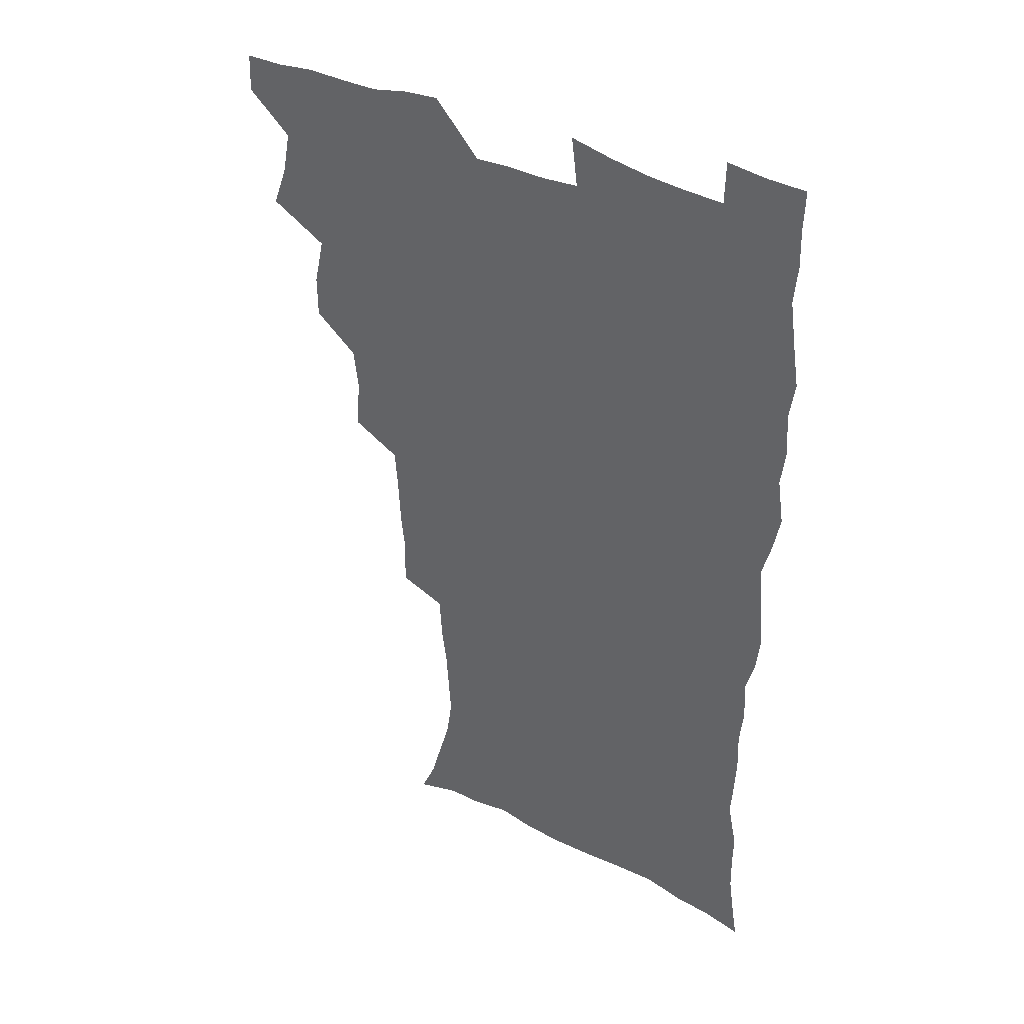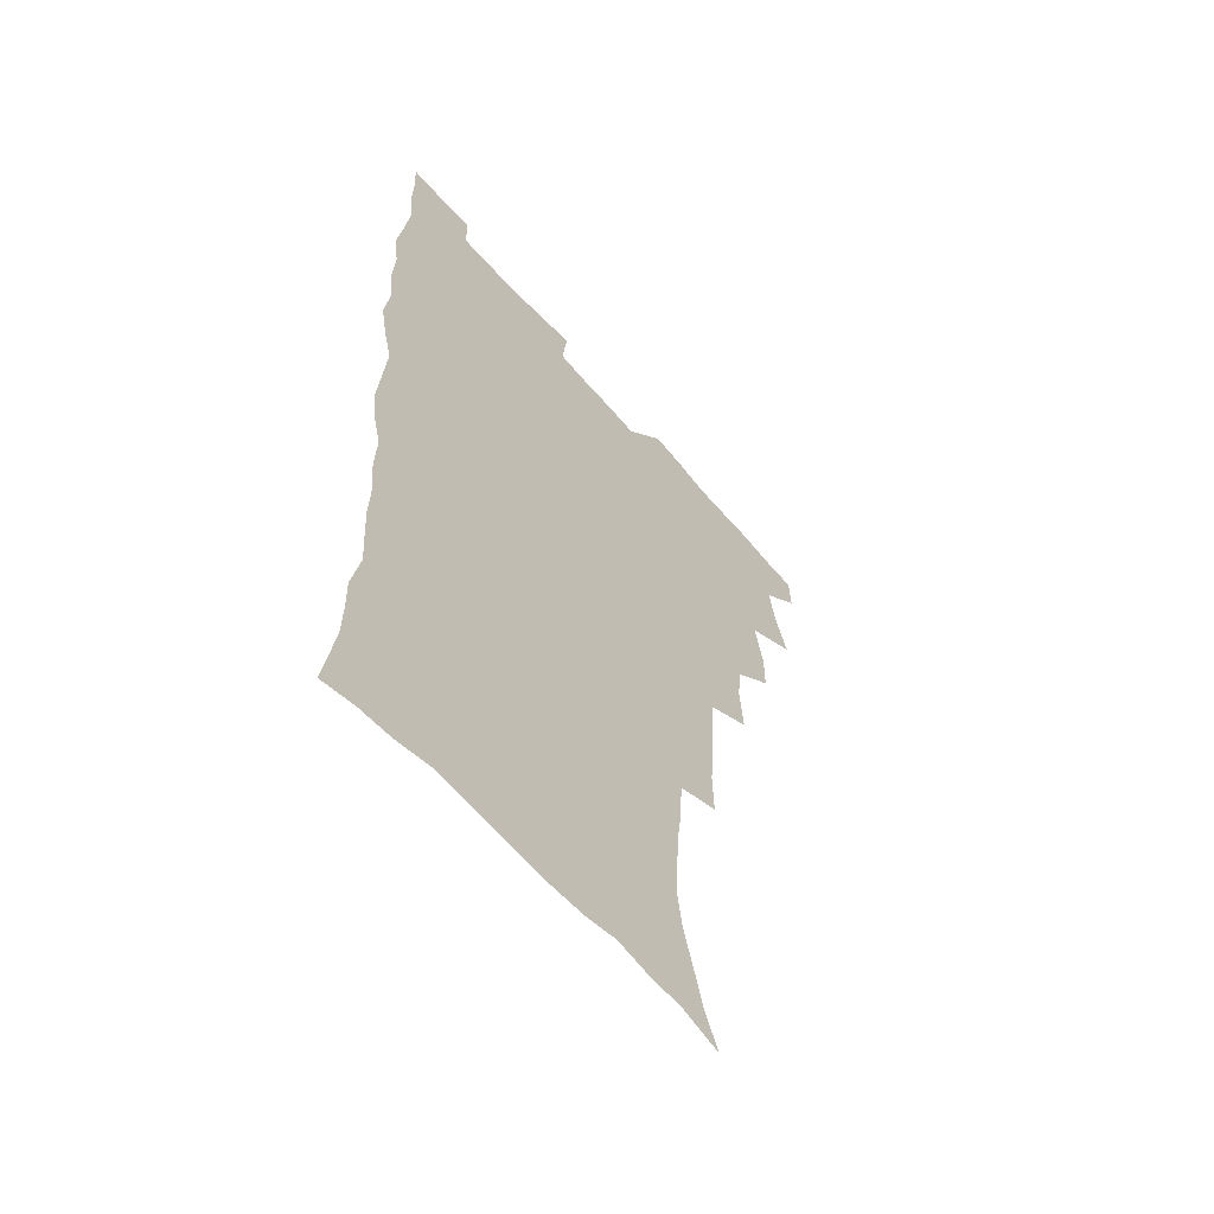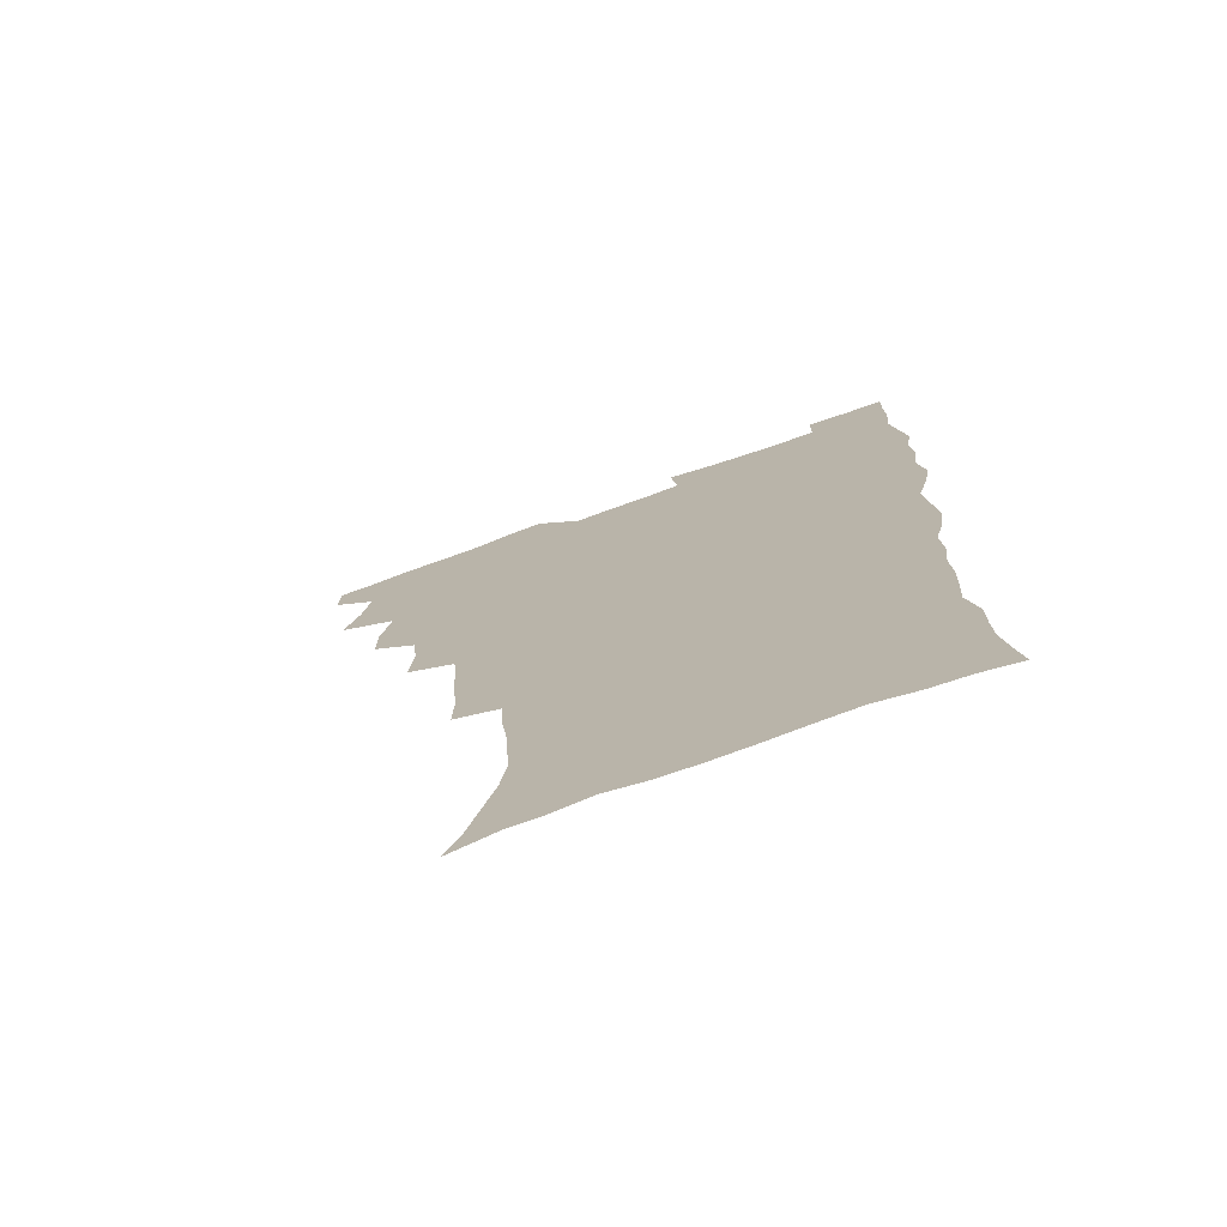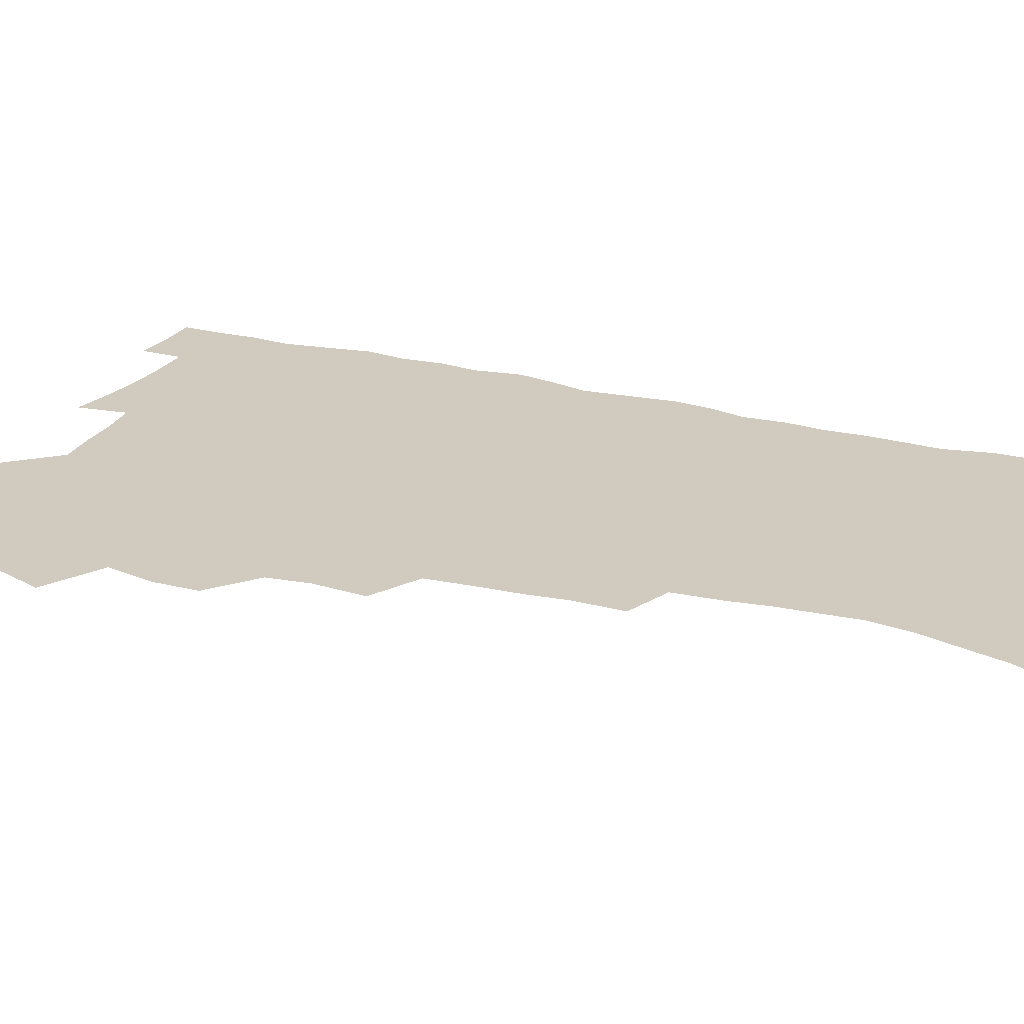
<metadata>
{"format":"obj","ext":"obj","renderer":"f3d","projection":"perspective","resolution":1024,"background":"white","views":[{"elev":39.4,"azim":32.4,"up":"+Y"},{"elev":-59.7,"azim":130.4,"up":"+Y"},{"elev":-74.7,"azim":19.5,"up":"+Y"},{"elev":23.5,"azim":-66.7,"up":"+Z"}]}
</metadata>
<code>
v 480 538.9 0
v 480.6 553.8 0
v 488 490.6 0
v 493.9 506.9 0
v 497 523.5 0
v 497.3 538.5 0
v 496 554.2 0
v 506.3 442.2 0
v 506.3 458.8 0
v 510.3 477.7 0
v 514.3 494.4 0
v 512.1 508.5 0
v 513.9 523.7 0
v 513.1 538.5 0
v 510.7 556.1 0
v 523.5 392.1 0
v 525.2 412.2 0
v 523.3 428 0
v 527.1 447.4 0
v 527.2 463.6 0
v 526.9 478.9 0
v 528.2 494.5 0
v 529.1 509.5 0
v 529.2 523.9 0
v 528.4 538.2 0
v 525.9 556 0
v 545.5 313.4 0
v 546 332.1 0
v 544.4 347.7 0
v 543.7 364.7 0
v 542.5 381.8 0
v 541.7 399.1 0
v 541.7 416.4 0
v 544.7 435.6 0
v 542.8 449.6 0
v 544.2 465.8 0
v 544.9 481.1 0
v 543.5 495.4 0
v 544.2 509.9 0
v 543.8 524.4 0
v 542.7 539.2 0
v 540.6 556.3 0
v 551.1 181.9 0
v 557.3 196 0
v 561.2 210.2 0
v 566.1 227.5 0
v 568.6 244.1 0
v 567.6 258.1 0
v 566.7 273.3 0
v 564.8 288.1 0
v 563.7 306.3 0
v 563.1 324.2 0
v 561.6 339.7 0
v 560.9 355.9 0
v 559.9 371.8 0
v 559.1 388.2 0
v 559.4 405.4 0
v 559.3 421.6 0
v 559 436.9 0
v 560.8 453.6 0
v 559.5 467.3 0
v 560.2 482.2 0
v 561.3 496.5 0
v 559.5 510.8 0
v 558.3 525.5 0
v 557.1 540.8 0
v 554.8 559.5 0
v 568.9 187.3 0
v 571.2 199.6 0
v 578.9 220.2 0
v 581.2 236.4 0
v 581.9 251.9 0
v 581.7 267.2 0
v 580.1 281 0
v 578.1 295.2 0
v 578.6 314.8 0
v 577.9 330.8 0
v 577 346.1 0
v 576.6 362.2 0
v 575 376.5 0
v 575.3 393.6 0
v 574.1 407.8 0
v 575 424.6 0
v 574.4 439.1 0
v 574.9 454.4 0
v 574.9 468.8 0
v 575.2 483.2 0
v 574.7 497.2 0
v 575 510.9 0
v 573.6 525.3 0
v 572 541 0
v 569 560.9 0
v 581.4 187.3 0
v 589.6 208.3 0
v 593.8 226.9 0
v 594.1 241.1 0
v 595.6 259.4 0
v 594.5 272.5 0
v 593.1 286.3 0
v 592.9 303.6 0
v 591.7 318.3 0
v 590.5 332.6 0
v 591.7 351.6 0
v 590.7 365.4 0
v 589.6 380.1 0
v 589.5 395.9 0
v 589.7 411.3 0
v 589.8 426.8 0
v 589.2 440.7 0
v 589.3 455.4 0
v 590.1 470.4 0
v 589.8 483.8 0
v 589.2 497.6 0
v 588.8 511.6 0
v 587.7 526.3 0
v 586.8 540.7 0
v 597.8 190.4 0
v 603.5 210.2 0
v 606 228 0
v 607 244.4 0
v 607.3 260 0
v 606.5 274.2 0
v 606.1 290.2 0
v 605.5 305.8 0
v 605.1 322.3 0
v 605.2 339.2 0
v 604.4 351.3 0
v 604 367.7 0
v 603.7 383.1 0
v 604.1 399.4 0
v 603.5 412.4 0
v 603.7 427.7 0
v 603.4 441.8 0
v 603.3 456 0
v 603.6 470.2 0
v 603.7 484 0
v 603.9 497.8 0
v 603.2 511.8 0
v 601.9 526.8 0
v 601.1 541.6 0
v 612.6 187.4 0
v 617.7 212.8 0
v 619.2 230.5 0
v 619.5 245.7 0
v 619.7 262.2 0
v 619.2 276.6 0
v 618.5 291.1 0
v 618.4 308.5 0
v 618.2 325.4 0
v 617.8 340.1 0
v 617.4 353.2 0
v 617.3 368.9 0
v 617.1 383.7 0
v 617.1 399 0
v 616.9 412.1 0
v 617.3 428.6 0
v 617.1 442.2 0
v 617.4 456.9 0
v 617.6 470.7 0
v 617.5 484.2 0
v 617.6 498 0
v 617.7 511.7 0
v 617.6 525.5 0
v 615.9 541.5 0
v 628.9 186.9 0
v 631.3 211.5 0
v 632 230.7 0
v 632.1 247.2 0
v 632.1 263.4 0
v 631.8 277.9 0
v 631.5 294.2 0
v 631.1 309.3 0
v 630.9 325 0
v 630.6 339.9 0
v 630.5 354.4 0
v 630.4 369 0
v 630.4 384.9 0
v 630.4 398.9 0
v 630.5 413.4 0
v 630.6 428.9 0
v 630.8 442.4 0
v 631 456.8 0
v 631.2 470.5 0
v 631.3 484.2 0
v 631.5 498 0
v 631.6 511.7 0
v 631.5 525.3 0
v 630.2 542.8 0
v 627.8 561.9 0
v 645.4 187.7 0
v 645.3 212.8 0
v 644.9 230.7 0
v 644.9 245.7 0
v 644.5 263.1 0
v 644.4 278.7 0
v 644.1 293.9 0
v 643.6 310.6 0
v 643.5 325.2 0
v 643.6 339 0
v 643.6 353.5 0
v 643.5 369.7 0
v 643.6 384.4 0
v 643.7 398.8 0
v 643.9 413.3 0
v 644 428.4 0
v 644.4 442.2 0
v 644.6 456.5 0
v 645 470.4 0
v 645.3 484.7 0
v 645.5 498.2 0
v 645.6 511.6 0
v 645.5 525.9 0
v 645.3 541.3 0
v 643.9 558.5 0
v 661.6 189.1 0
v 659.3 211.5 0
v 658.3 228.9 0
v 657.5 245.5 0
v 659.1 257.3 0
v 657.1 277.1 0
v 656.8 292.6 0
v 656.5 308.2 0
v 656.2 324.3 0
v 656.3 339 0
v 656.5 353.5 0
v 656.5 368.6 0
v 656.8 383.3 0
v 657.3 397.3 0
v 657.4 412.3 0
v 658 426.6 0
v 658.1 441.3 0
v 658.8 455.1 0
v 658.8 469.9 0
v 659 483.9 0
v 659.1 498 0
v 659.7 511.9 0
v 659.9 526 0
v 660.2 540.1 0
v 659.6 556.1 0
v 677 190 0
v 673.8 209.3 0
v 671.2 228.7 0
v 671.5 242.4 0
v 670.9 257.8 0
v 668.9 278.3 0
v 669.5 291.5 0
v 668.7 308.5 0
v 668.6 323.3 0
v 669.2 337.4 0
v 669.8 351.4 0
v 669.4 367.5 0
v 670.4 381.3 0
v 670.9 395.7 0
v 672.4 409.1 0
v 672.3 424.2 0
v 672 439.9 0
v 672.8 454 0
v 673 468.6 0
v 672.6 483.9 0
v 673.2 497.5 0
v 673.8 511.4 0
v 674.4 525.8 0
v 674.6 540.3 0
v 674.9 555.1 0
v 693.3 186.4 0
v 688.8 205.9 0
v 684.6 226.6 0
v 684.6 240.9 0
v 683.3 257.6 0
v 683.5 272.4 0
v 682.2 289.2 0
v 682.7 303.4 0
v 681.2 320.8 0
v 683.3 333.4 0
v 683.6 348.3 0
v 684.8 362.4 0
v 684.4 378.2 0
v 685.2 392.6 0
v 686.3 406.9 0
v 686.1 422.6 0
v 687.3 436.7 0
v 687.3 452.1 0
v 687.7 466.9 0
v 687.4 482 0
v 688.2 496.2 0
v 688.3 510.9 0
v 688.9 525.3 0
v 689.3 539.6 0
v 689.8 554.7 0
v 690.1 571.1 0
v 707.5 185.5 0
v 703.5 203.1 0
v 701.8 218.9 0
v 700.1 235 0
v 697.3 252.9 0
v 697.4 267.4 0
v 697.2 282.6 0
v 696.7 298.3 0
v 697.8 312.6 0
v 698.2 327.6 0
v 698.9 342.3 0
v 701.1 356 0
v 701 371.8 0
v 700.7 387.8 0
v 701.4 402.9 0
v 701.4 418.9 0
v 701.4 434.3 0
v 703.9 448.2 0
v 703.9 463.7 0
v 702 480.3 0
v 704 494.2 0
v 703.9 509.5 0
v 703.6 524.7 0
v 703.8 539.1 0
v 705.1 554.3 0
v 705.7 569.5 0
v 722.5 182 0
v 720 197.3 0
v 717.8 212.6 0
v 717.6 226.2 0
v 717.8 240.1 0
v 714.1 258.5 0
v 715 272.2 0
v 715.7 286.6 0
v 715.1 302.7 0
v 716.6 317 0
v 715.8 333.8 0
v 719.3 346.8 0
v 720.8 361.6 0
v 719.3 379.2 0
v 717.8 397.1 0
v 721.4 410.9 0
v 724.2 425.4 0
v 721.6 443.3 0
v 723.4 458 0
v 722.3 474.6 0
v 724.5 489.2 0
v 721.8 506.4 0
v 719.5 523.8 0
v 720.9 538.8 0
v 720.4 554.1 0
v 721 569.3 0
f 5 6 1
f 1 6 2
f 6 7 2
f 10 11 3
f 3 11 4
f 11 12 4
f 4 12 5
f 12 13 5
f 5 13 6
f 13 14 6
f 6 14 7
f 14 15 7
f 18 19 8
f 8 19 9
f 19 20 9
f 9 20 10
f 20 21 10
f 10 21 11
f 21 22 11
f 11 22 12
f 22 23 12
f 12 23 13
f 23 24 13
f 13 24 14
f 24 25 14
f 14 25 15
f 25 26 15
f 31 32 16
f 16 32 17
f 32 33 17
f 17 33 18
f 33 34 18
f 18 34 19
f 34 35 19
f 19 35 20
f 35 36 20
f 20 36 21
f 36 37 21
f 21 37 22
f 37 38 22
f 22 38 23
f 38 39 23
f 23 39 24
f 39 40 24
f 24 40 25
f 40 41 25
f 25 41 26
f 41 42 26
f 51 52 27
f 27 52 28
f 52 53 28
f 28 53 29
f 53 54 29
f 29 54 30
f 54 55 30
f 30 55 31
f 55 56 31
f 31 56 32
f 56 57 32
f 32 57 33
f 57 58 33
f 33 58 34
f 58 59 34
f 34 59 35
f 59 60 35
f 35 60 36
f 60 61 36
f 36 61 37
f 61 62 37
f 37 62 38
f 62 63 38
f 38 63 39
f 63 64 39
f 39 64 40
f 64 65 40
f 40 65 41
f 65 66 41
f 41 66 42
f 66 67 42
f 43 68 44
f 68 69 44
f 44 69 45
f 69 70 45
f 45 70 46
f 70 71 46
f 46 71 47
f 71 72 47
f 47 72 48
f 72 73 48
f 48 73 49
f 73 74 49
f 49 74 50
f 74 75 50
f 50 75 51
f 75 76 51
f 51 76 52
f 76 77 52
f 52 77 53
f 77 78 53
f 53 78 54
f 78 79 54
f 54 79 55
f 79 80 55
f 55 80 56
f 80 81 56
f 56 81 57
f 81 82 57
f 57 82 58
f 82 83 58
f 58 83 59
f 83 84 59
f 59 84 60
f 84 85 60
f 60 85 61
f 85 86 61
f 61 86 62
f 86 87 62
f 62 87 63
f 87 88 63
f 63 88 64
f 88 89 64
f 64 89 65
f 89 90 65
f 65 90 66
f 90 91 66
f 66 91 67
f 91 92 67
f 68 93 69
f 93 94 69
f 69 94 70
f 94 95 70
f 70 95 71
f 95 96 71
f 71 96 72
f 96 97 72
f 72 97 73
f 97 98 73
f 73 98 74
f 98 99 74
f 74 99 75
f 99 100 75
f 75 100 76
f 100 101 76
f 76 101 77
f 101 102 77
f 77 102 78
f 102 103 78
f 78 103 79
f 103 104 79
f 79 104 80
f 104 105 80
f 80 105 81
f 105 106 81
f 81 106 82
f 106 107 82
f 82 107 83
f 107 108 83
f 83 108 84
f 108 109 84
f 84 109 85
f 109 110 85
f 85 110 86
f 110 111 86
f 86 111 87
f 111 112 87
f 87 112 88
f 112 113 88
f 88 113 89
f 113 114 89
f 89 114 90
f 114 115 90
f 90 115 91
f 115 116 91
f 91 116 92
f 93 117 94
f 117 118 94
f 94 118 95
f 118 119 95
f 95 119 96
f 119 120 96
f 96 120 97
f 120 121 97
f 97 121 98
f 121 122 98
f 98 122 99
f 122 123 99
f 99 123 100
f 123 124 100
f 100 124 101
f 124 125 101
f 101 125 102
f 125 126 102
f 102 126 103
f 126 127 103
f 103 127 104
f 127 128 104
f 104 128 105
f 128 129 105
f 105 129 106
f 129 130 106
f 106 130 107
f 130 131 107
f 107 131 108
f 131 132 108
f 108 132 109
f 132 133 109
f 109 133 110
f 133 134 110
f 110 134 111
f 134 135 111
f 111 135 112
f 135 136 112
f 112 136 113
f 136 137 113
f 113 137 114
f 137 138 114
f 114 138 115
f 138 139 115
f 115 139 116
f 139 140 116
f 117 141 118
f 141 142 118
f 118 142 119
f 142 143 119
f 119 143 120
f 143 144 120
f 120 144 121
f 144 145 121
f 121 145 122
f 145 146 122
f 122 146 123
f 146 147 123
f 123 147 124
f 147 148 124
f 124 148 125
f 148 149 125
f 125 149 126
f 149 150 126
f 126 150 127
f 150 151 127
f 127 151 128
f 151 152 128
f 128 152 129
f 152 153 129
f 129 153 130
f 153 154 130
f 130 154 131
f 154 155 131
f 131 155 132
f 155 156 132
f 132 156 133
f 156 157 133
f 133 157 134
f 157 158 134
f 134 158 135
f 158 159 135
f 135 159 136
f 159 160 136
f 136 160 137
f 160 161 137
f 137 161 138
f 161 162 138
f 138 162 139
f 162 163 139
f 139 163 140
f 163 164 140
f 141 165 142
f 165 166 142
f 142 166 143
f 166 167 143
f 143 167 144
f 167 168 144
f 144 168 145
f 168 169 145
f 145 169 146
f 169 170 146
f 146 170 147
f 170 171 147
f 147 171 148
f 171 172 148
f 148 172 149
f 172 173 149
f 149 173 150
f 173 174 150
f 150 174 151
f 174 175 151
f 151 175 152
f 175 176 152
f 152 176 153
f 176 177 153
f 153 177 154
f 177 178 154
f 154 178 155
f 178 179 155
f 155 179 156
f 179 180 156
f 156 180 157
f 180 181 157
f 157 181 158
f 181 182 158
f 158 182 159
f 182 183 159
f 159 183 160
f 183 184 160
f 160 184 161
f 184 185 161
f 161 185 162
f 185 186 162
f 162 186 163
f 186 187 163
f 163 187 164
f 187 188 164
f 165 190 166
f 190 191 166
f 166 191 167
f 191 192 167
f 167 192 168
f 192 193 168
f 168 193 169
f 193 194 169
f 169 194 170
f 194 195 170
f 170 195 171
f 195 196 171
f 171 196 172
f 196 197 172
f 172 197 173
f 197 198 173
f 173 198 174
f 198 199 174
f 174 199 175
f 199 200 175
f 175 200 176
f 200 201 176
f 176 201 177
f 201 202 177
f 177 202 178
f 202 203 178
f 178 203 179
f 203 204 179
f 179 204 180
f 204 205 180
f 180 205 181
f 205 206 181
f 181 206 182
f 206 207 182
f 182 207 183
f 207 208 183
f 183 208 184
f 208 209 184
f 184 209 185
f 209 210 185
f 185 210 186
f 210 211 186
f 186 211 187
f 211 212 187
f 187 212 188
f 212 213 188
f 188 213 189
f 213 214 189
f 190 215 191
f 215 216 191
f 191 216 192
f 216 217 192
f 192 217 193
f 217 218 193
f 193 218 194
f 218 219 194
f 194 219 195
f 219 220 195
f 195 220 196
f 220 221 196
f 196 221 197
f 221 222 197
f 197 222 198
f 222 223 198
f 198 223 199
f 223 224 199
f 199 224 200
f 224 225 200
f 200 225 201
f 225 226 201
f 201 226 202
f 226 227 202
f 202 227 203
f 227 228 203
f 203 228 204
f 228 229 204
f 204 229 205
f 229 230 205
f 205 230 206
f 230 231 206
f 206 231 207
f 231 232 207
f 207 232 208
f 232 233 208
f 208 233 209
f 233 234 209
f 209 234 210
f 234 235 210
f 210 235 211
f 235 236 211
f 211 236 212
f 236 237 212
f 212 237 213
f 237 238 213
f 213 238 214
f 238 239 214
f 215 240 216
f 240 241 216
f 216 241 217
f 241 242 217
f 217 242 218
f 242 243 218
f 218 243 219
f 243 244 219
f 219 244 220
f 244 245 220
f 220 245 221
f 245 246 221
f 221 246 222
f 246 247 222
f 222 247 223
f 247 248 223
f 223 248 224
f 248 249 224
f 224 249 225
f 249 250 225
f 225 250 226
f 250 251 226
f 226 251 227
f 251 252 227
f 227 252 228
f 252 253 228
f 228 253 229
f 253 254 229
f 229 254 230
f 254 255 230
f 230 255 231
f 255 256 231
f 231 256 232
f 256 257 232
f 232 257 233
f 257 258 233
f 233 258 234
f 258 259 234
f 234 259 235
f 259 260 235
f 235 260 236
f 260 261 236
f 236 261 237
f 261 262 237
f 237 262 238
f 262 263 238
f 238 263 239
f 263 264 239
f 240 265 241
f 265 266 241
f 241 266 242
f 266 267 242
f 242 267 243
f 267 268 243
f 243 268 244
f 268 269 244
f 244 269 245
f 269 270 245
f 245 270 246
f 270 271 246
f 246 271 247
f 271 272 247
f 247 272 248
f 272 273 248
f 248 273 249
f 273 274 249
f 249 274 250
f 274 275 250
f 250 275 251
f 275 276 251
f 251 276 252
f 276 277 252
f 252 277 253
f 277 278 253
f 253 278 254
f 278 279 254
f 254 279 255
f 279 280 255
f 255 280 256
f 280 281 256
f 256 281 257
f 281 282 257
f 257 282 258
f 282 283 258
f 258 283 259
f 283 284 259
f 259 284 260
f 284 285 260
f 260 285 261
f 285 286 261
f 261 286 262
f 286 287 262
f 262 287 263
f 287 288 263
f 263 288 264
f 288 289 264
f 265 291 266
f 291 292 266
f 266 292 267
f 292 293 267
f 267 293 268
f 293 294 268
f 268 294 269
f 294 295 269
f 269 295 270
f 295 296 270
f 270 296 271
f 296 297 271
f 271 297 272
f 297 298 272
f 272 298 273
f 298 299 273
f 273 299 274
f 299 300 274
f 274 300 275
f 300 301 275
f 275 301 276
f 301 302 276
f 276 302 277
f 302 303 277
f 277 303 278
f 303 304 278
f 278 304 279
f 304 305 279
f 279 305 280
f 305 306 280
f 280 306 281
f 306 307 281
f 281 307 282
f 307 308 282
f 282 308 283
f 308 309 283
f 283 309 284
f 309 310 284
f 284 310 285
f 310 311 285
f 285 311 286
f 311 312 286
f 286 312 287
f 312 313 287
f 287 313 288
f 313 314 288
f 288 314 289
f 314 315 289
f 289 315 290
f 315 316 290
f 291 317 292
f 317 318 292
f 292 318 293
f 318 319 293
f 293 319 294
f 319 320 294
f 294 320 295
f 320 321 295
f 295 321 296
f 321 322 296
f 296 322 297
f 322 323 297
f 297 323 298
f 323 324 298
f 298 324 299
f 324 325 299
f 299 325 300
f 325 326 300
f 300 326 301
f 326 327 301
f 301 327 302
f 327 328 302
f 302 328 303
f 328 329 303
f 303 329 304
f 329 330 304
f 304 330 305
f 330 331 305
f 305 331 306
f 331 332 306
f 306 332 307
f 332 333 307
f 307 333 308
f 333 334 308
f 308 334 309
f 334 335 309
f 309 335 310
f 335 336 310
f 310 336 311
f 336 337 311
f 311 337 312
f 337 338 312
f 312 338 313
f 338 339 313
f 313 339 314
f 339 340 314
f 314 340 315
f 340 341 315
f 315 341 316
f 341 342 316

</code>
